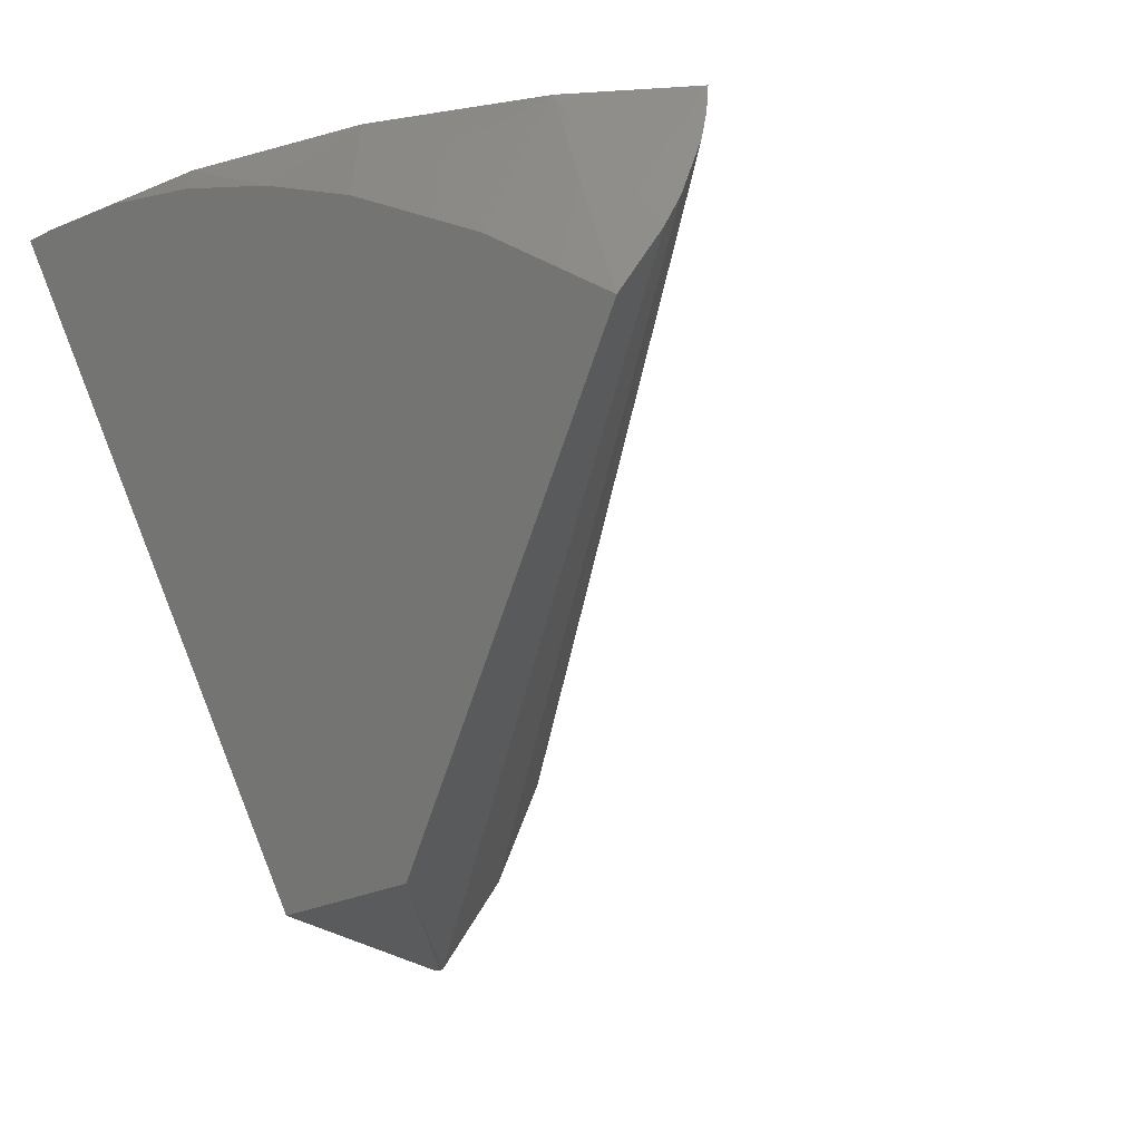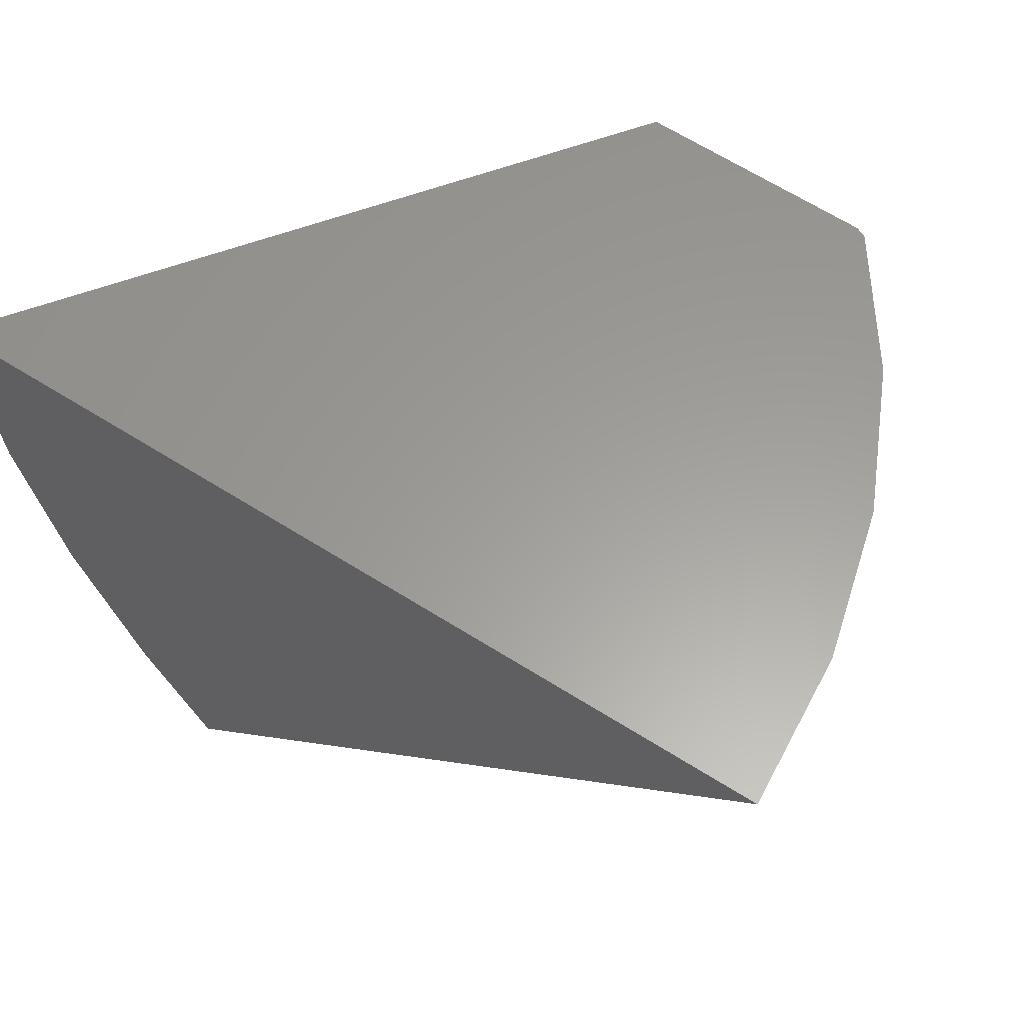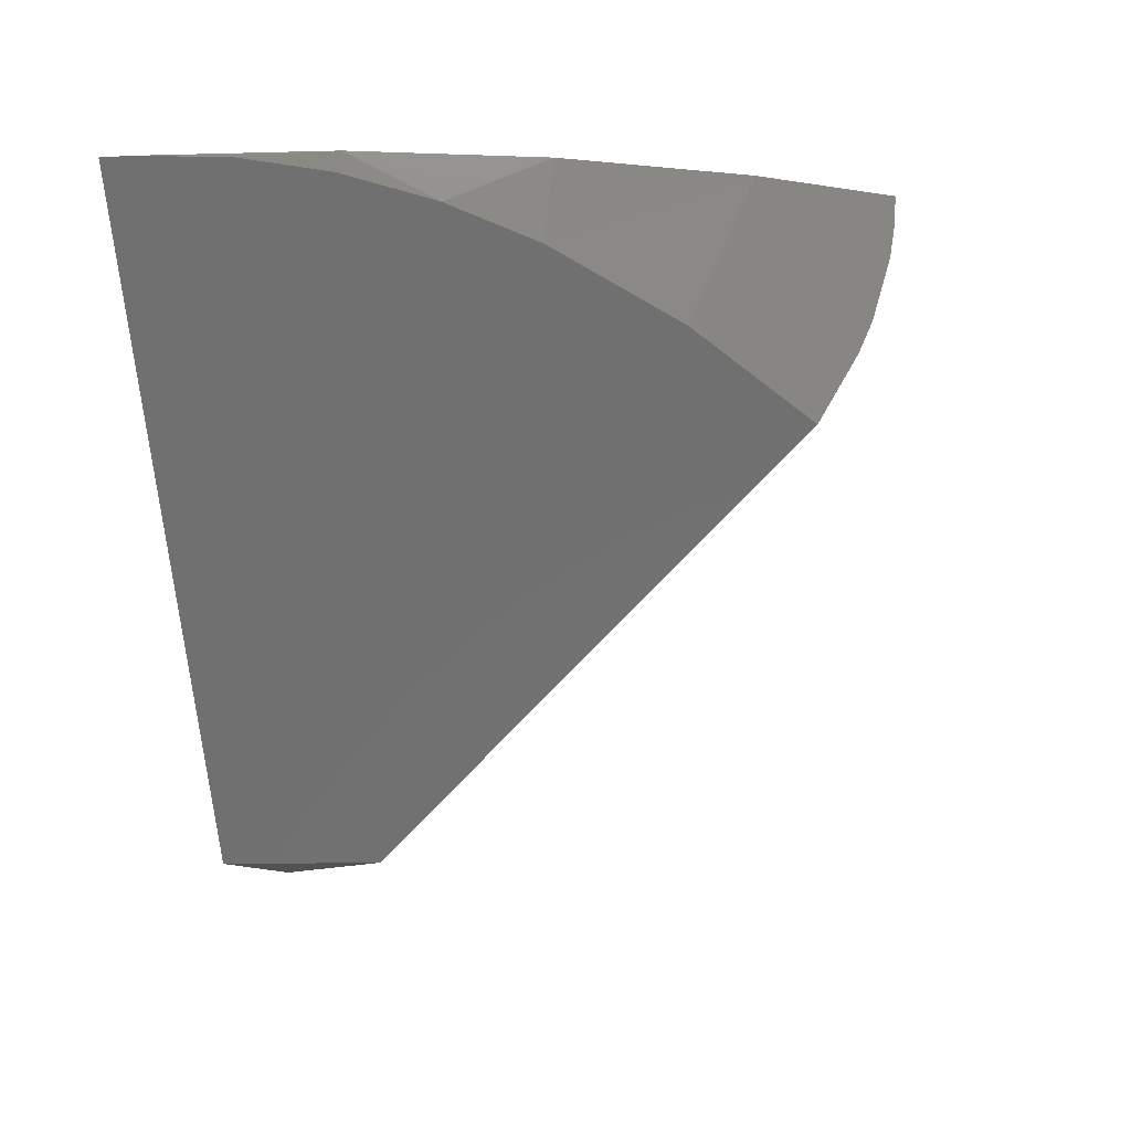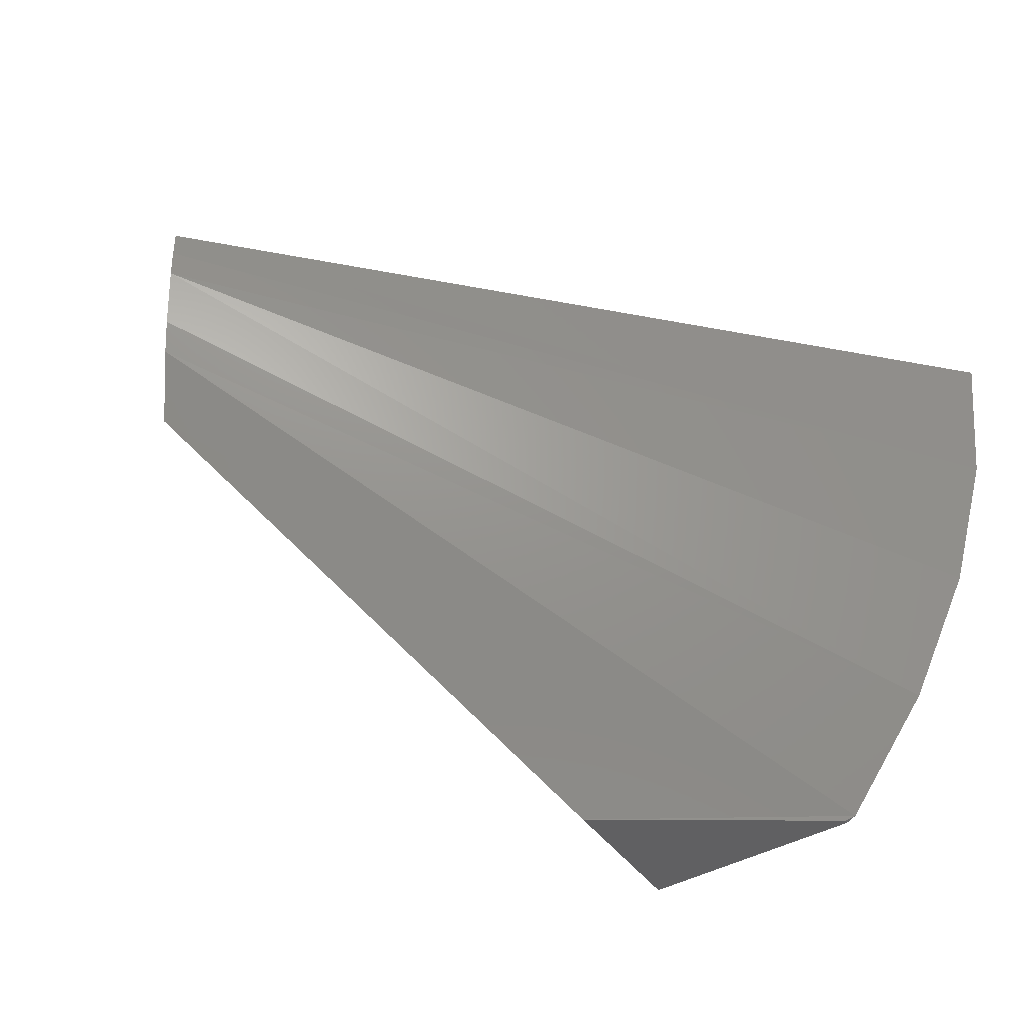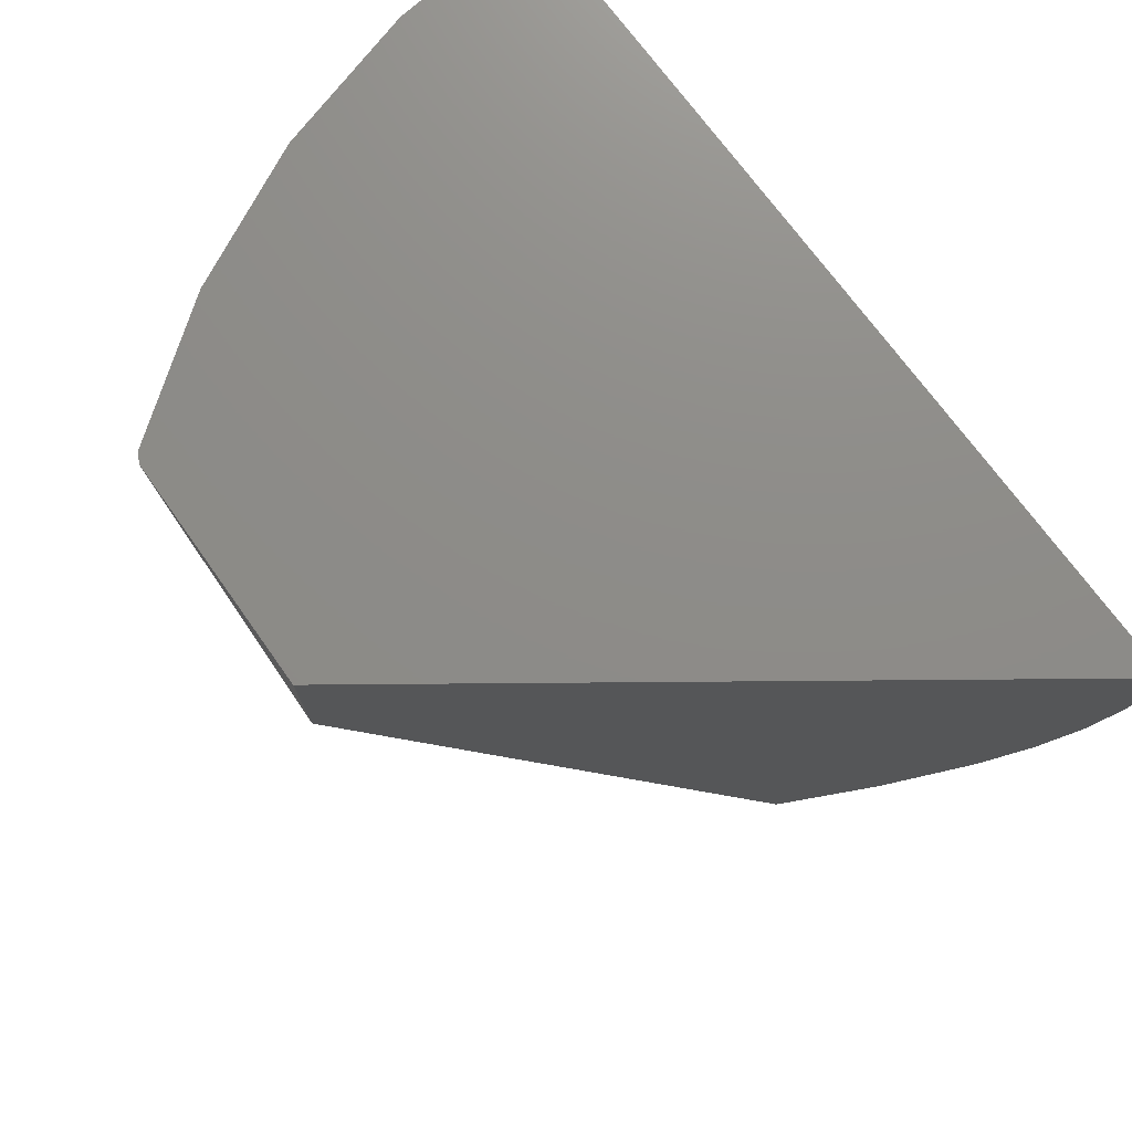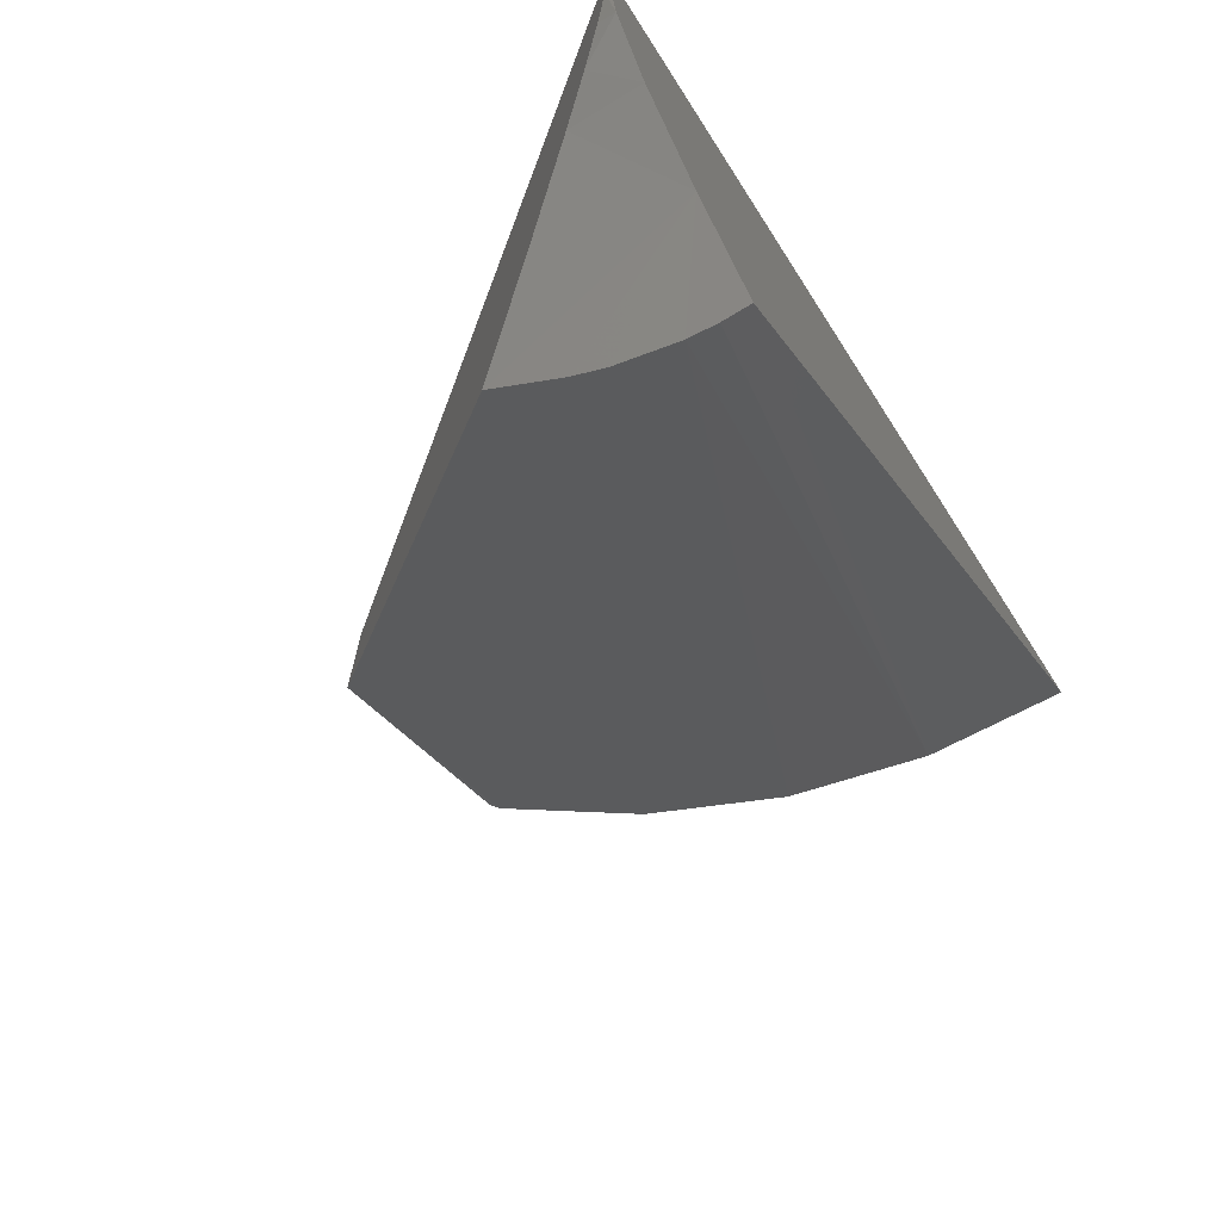
<metadata>
{"format":"stl","ext":"stl","renderer":"f3d","projection":"perspective","resolution":1024,"background":"white","views":[{"elev":-26.6,"azim":127.5,"up":"+Y"},{"elev":60.6,"azim":-145.5,"up":"+Z"},{"elev":-9.3,"azim":99.0,"up":"+Y"},{"elev":-43.6,"azim":-146.9,"up":"+Y"},{"elev":74.9,"azim":54.6,"up":"+Z"},{"elev":-70.7,"azim":124.2,"up":"+Z"}]}
</metadata>
<code>
# stl→obj: 25 verts, 46 faces
v 0.433 -0.1954 0.4974
v 0.6712 -0.05208 0.2195
v 0.6747 -0.06576 0.225
v 0.4721 -0.2479 0.4974
v 0.3777 -0.009174 0.4974
v 0.6649 -0.002098 0.2101
v 0.3851 -0.0742 0.4974
v 0.6654 -0.01428 0.2108
v 0.6666 -0.02664 0.2126
v 0.4037 -0.1369 0.4974
v 0.684 -0.09448 0.2403
v 0.5753 -0.25 0.43
v 0.4766 -0.25 0.4955
v 0.75 2.052e-17 0.4974
v 0.75 1.906e-17 0.4844
v 0.7438 -0.0001517 0.4074
v 0.7255 -0.0006031 0.3324
v 0.6955 -0.001343 0.2612
v 0.7073 -0.06111 0.2855
v 0.7267 -0.03333 0.336
v 0.7367 -0.01897 0.3719
v 0.7442 -0.008309 0.4096
v 0.7485 -0.002109 0.4467
v 0.5753 -0.25 0.4974
v 0.4766 -0.25 0.4974
f 1 2 3
f 4 1 3
f 5 6 7
f 7 6 8
f 7 8 9
f 2 1 9
f 9 1 10
f 9 10 7
f 3 11 4
f 4 11 12
f 4 12 13
f 5 14 15
f 5 15 16
f 5 16 17
f 5 17 18
f 5 18 6
f 12 11 19
f 12 19 20
f 12 20 21
f 12 21 22
f 12 22 23
f 12 23 15
f 12 15 14
f 12 14 24
f 14 25 24
f 5 7 10
f 5 10 1
f 5 1 4
f 5 4 25
f 5 25 14
f 13 24 25
f 13 12 24
f 13 25 4
f 15 23 16
f 16 23 22
f 16 22 21
f 16 21 17
f 17 21 20
f 18 17 20
f 18 20 19
f 18 19 11
f 18 11 3
f 18 3 2
f 18 2 9
f 18 9 8
f 18 8 6

</code>
